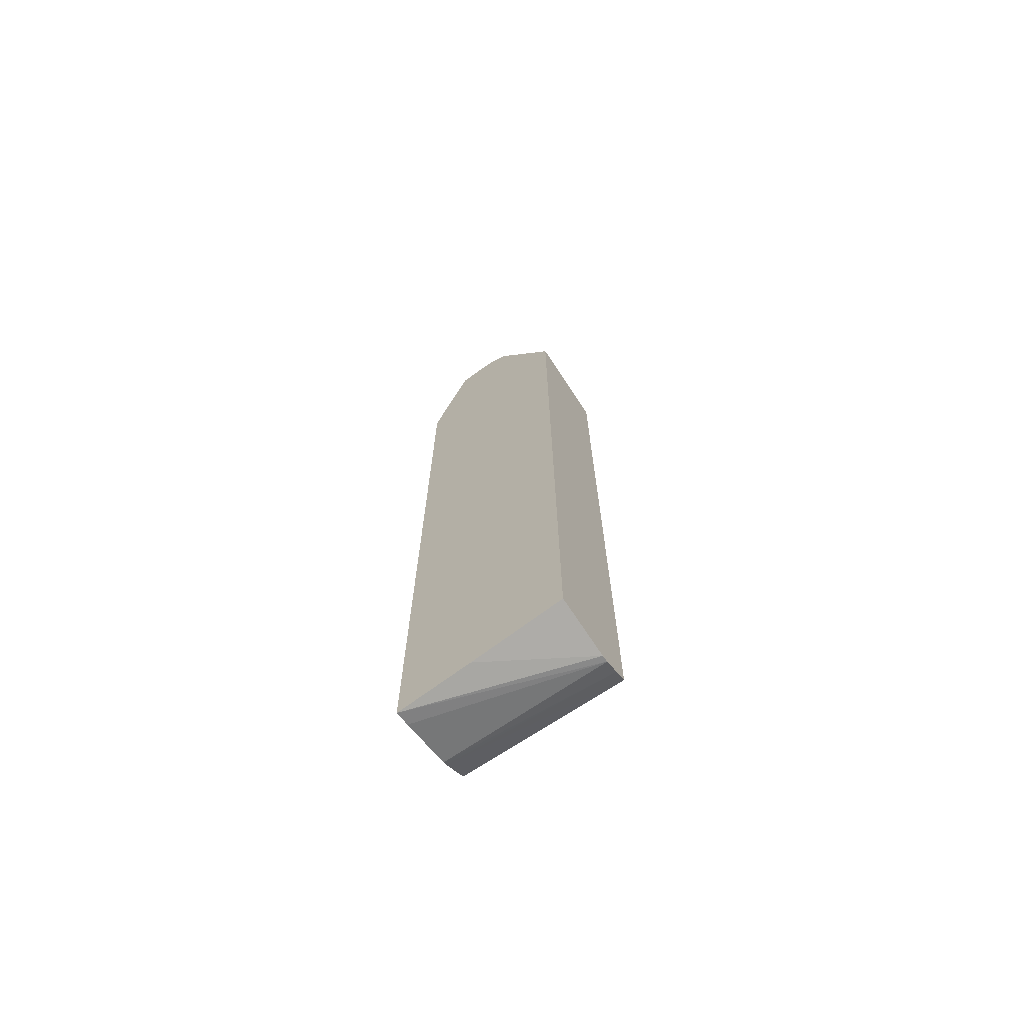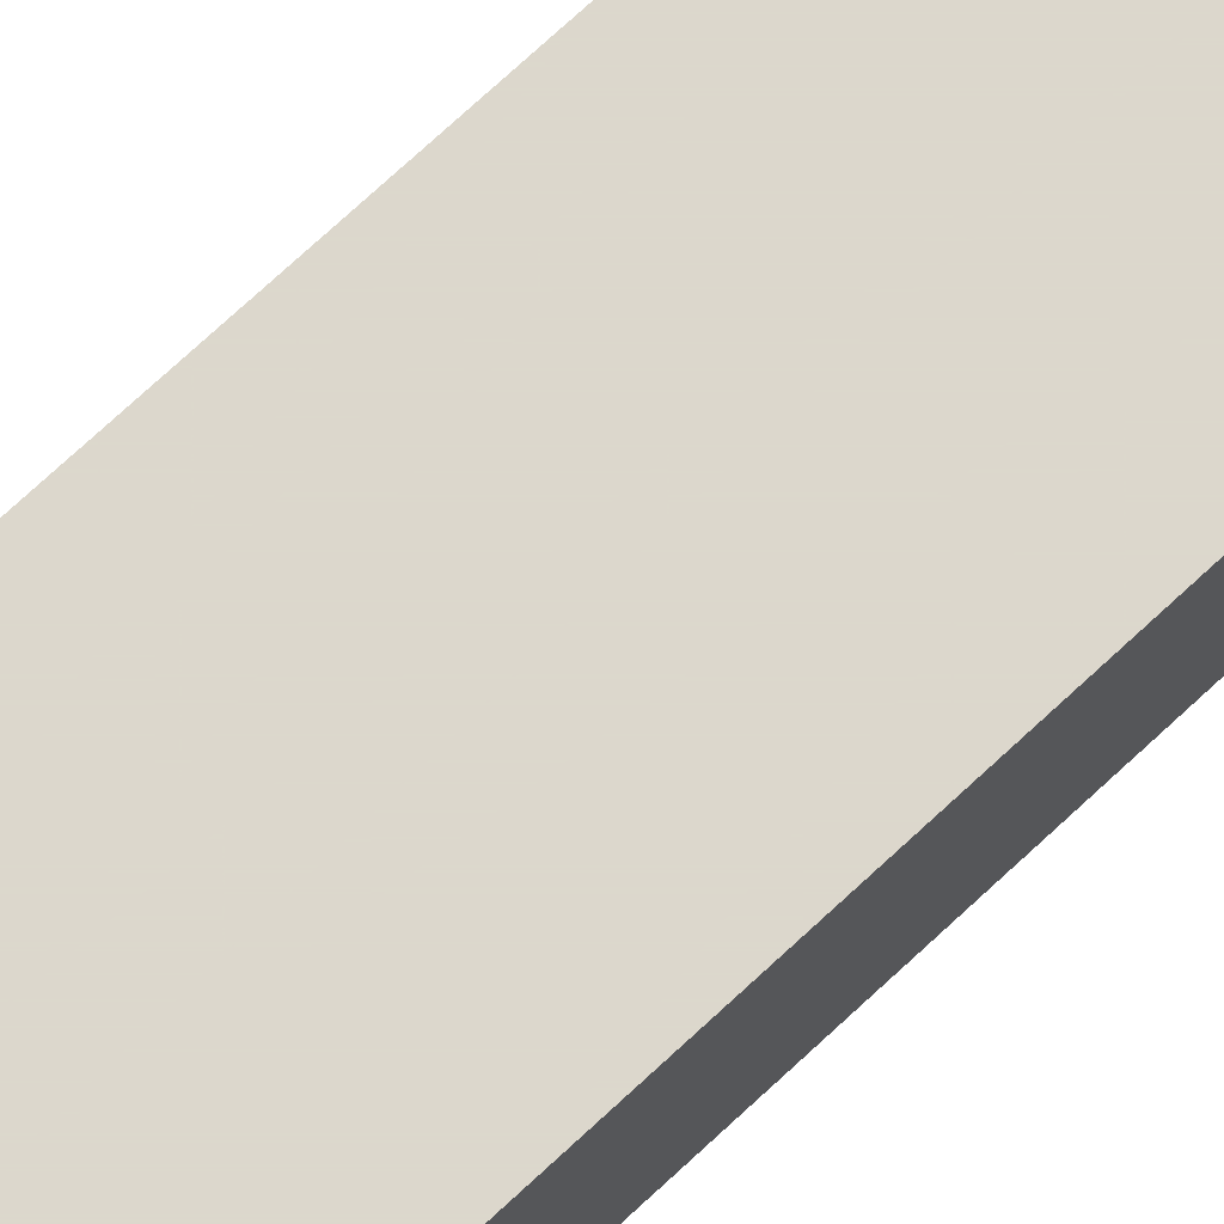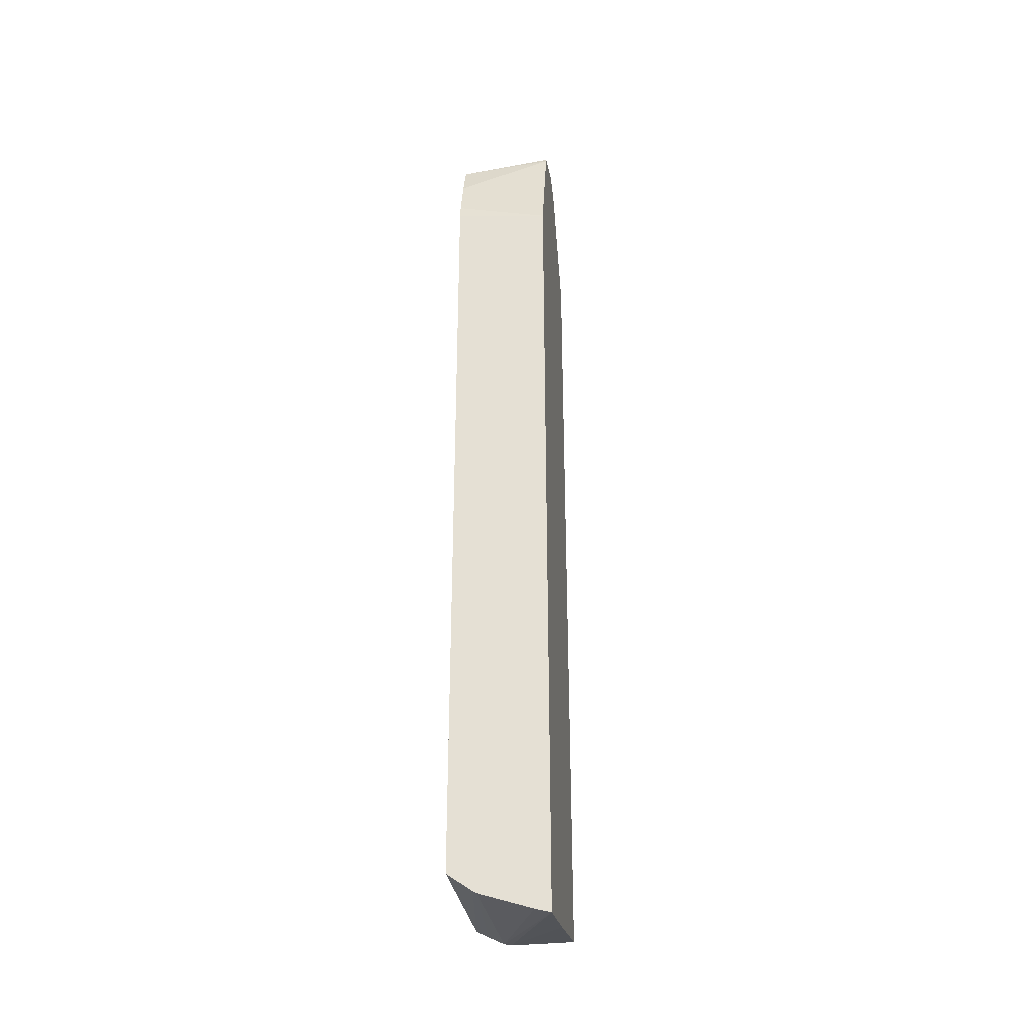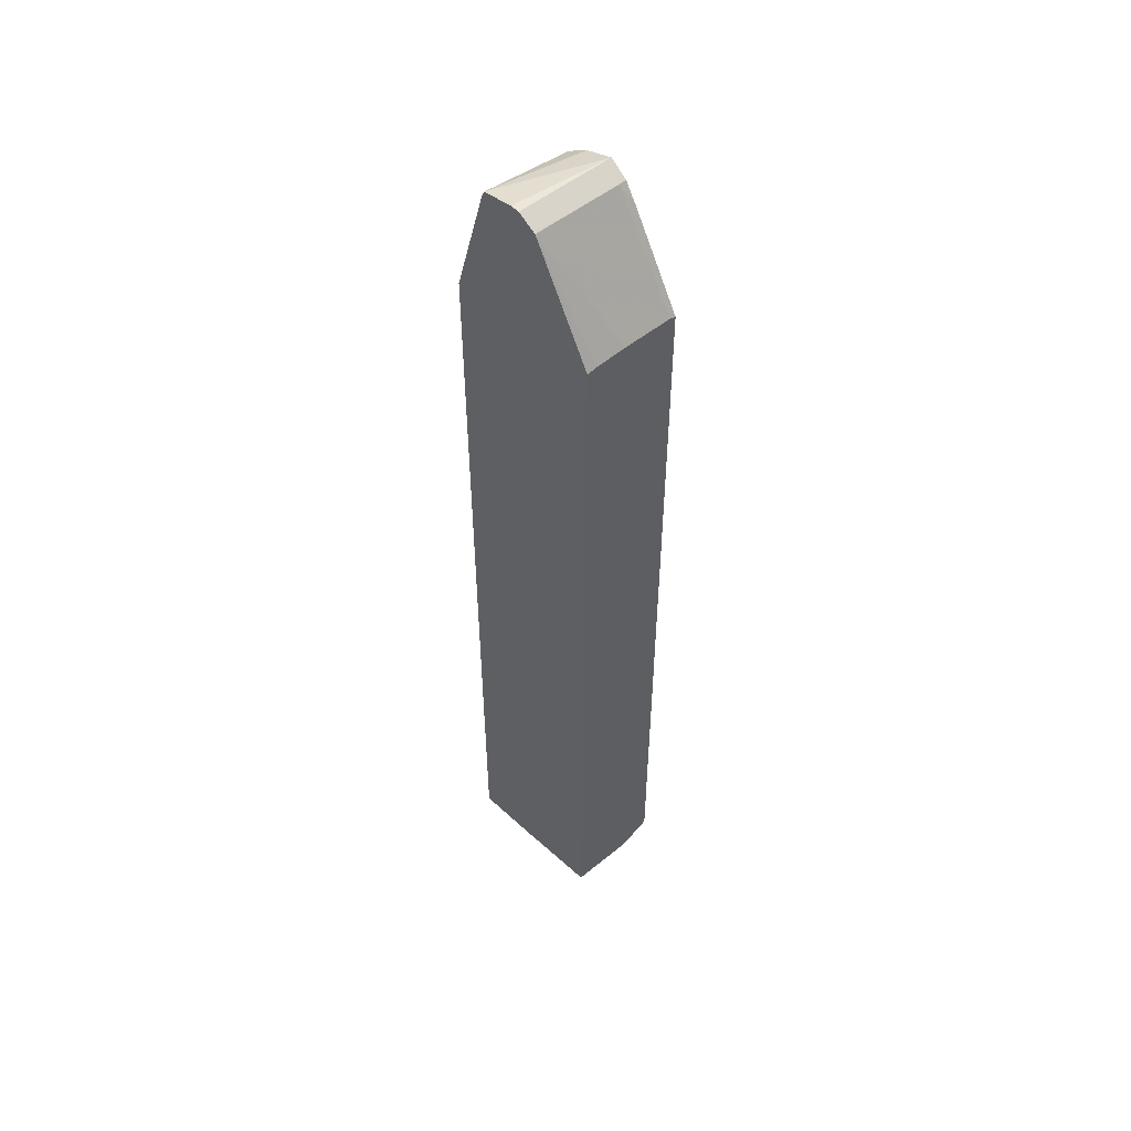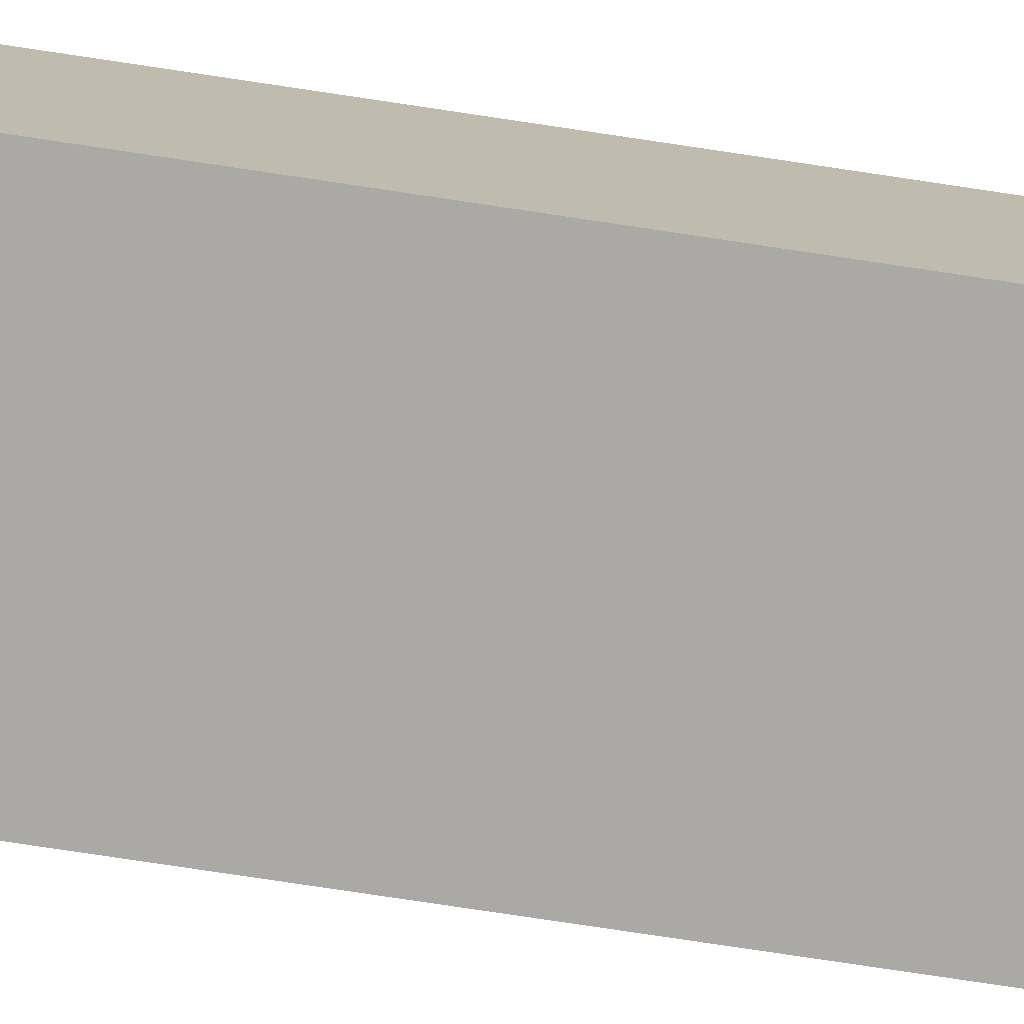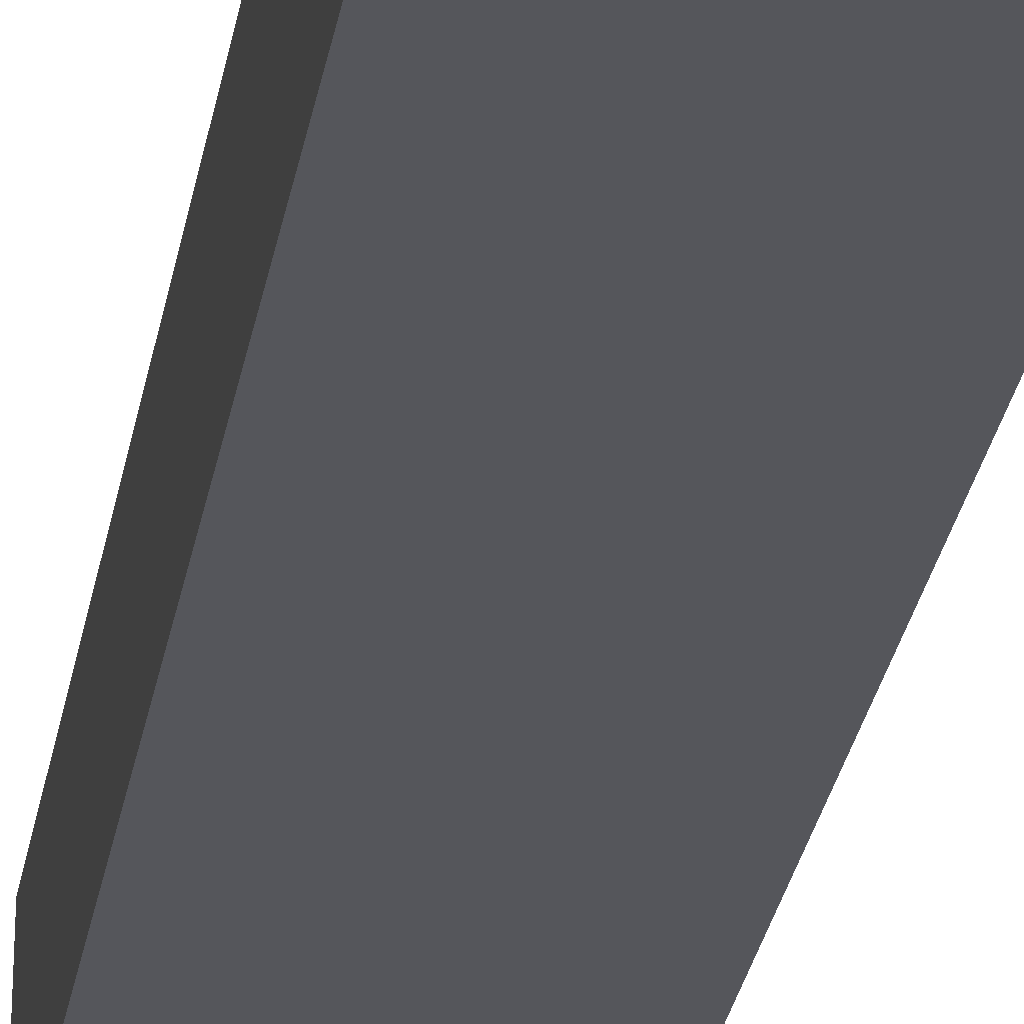
<metadata>
{"format":"obj","ext":"obj","renderer":"f3d","projection":"perspective","resolution":1024,"background":"white","views":[{"elev":-70.5,"azim":33.1,"up":"+Y"},{"elev":72.8,"azim":-133.0,"up":"+Z"},{"elev":-33.4,"azim":-81.2,"up":"+Y"},{"elev":51.9,"azim":48.7,"up":"+Y"},{"elev":-75.5,"azim":-98.6,"up":"+Z"},{"elev":-26.3,"azim":-8.8,"up":"+Z"}]}
</metadata>
<code>
v -0.006542 0.5782 0.2487
v -0.006542 0.5782 0.2994
v -0.006542 0.5767 0.2424
v -0.07063 0.6859 0.2522
v -0.006542 0.5766 0.3321
v -0.07063 0.6859 0.3425
v -0.06088 0.6664 0.2424
v -0.006542 -0.2557 0.2424
v -0.07258 0.684 0.2424
v -0.09012 0.6957 0.2424
v -0.0908 0.6961 0.2424
v -0.07165 0.6865 0.3425
v -0.006542 0.575 0.3425
v -0.006542 -0.2628 0.2557
v -0.1753 -0.2792 0.2682
v -0.1753 -0.2603 0.2424
v -0.1344 0.6884 0.3425
v -0.1236 0.6909 0.3425
v -0.1003 0.6961 0.3425
v -0.0908 0.6961 0.3425
v -0.1209 0.6847 0.2424
v -0.006542 -0.2724 0.3425
v -0.006542 -0.2707 0.2716
v -0.1753 -0.2814 0.2724
v -0.1753 0.5712 0.2424
v -0.1214 0.6844 0.2424
v -0.1436 0.6696 0.2424
v -0.1368 0.6836 0.3425
v -0.1003 -0.2909 0.3425
v -0.006542 -0.2724 0.2789
v -0.1753 -0.3039 0.3425
v -0.1753 -0.2995 0.3266
v -0.1753 0.5572 0.3425
v -0.1725 0.5861 0.2424
v -0.1586 0.632 0.2424
f 14 23 24
f 11 21 17
f 11 20 12
f 11 19 20
f 11 18 19
f 11 17 18
f 6 22 13
f 8 14 15
f 6 29 22
f 6 31 29
f 6 33 31
f 14 24 15
f 6 28 33
f 8 15 16
f 15 24 32
f 22 29 30
f 15 31 33
f 6 17 28
f 33 35 34
f 29 31 30
f 28 35 33
f 27 35 28
f 25 33 34
f 15 32 31
f 23 32 24
f 23 30 31
f 17 27 28
f 17 26 27
f 17 21 26
f 15 25 16
f 15 33 25
f 23 31 32
f 6 18 17
f 5 6 13
f 6 20 19
f 1 2 5
f 1 5 13
f 1 13 22
f 1 22 30
f 1 30 23
f 1 23 14
f 6 19 18
f 1 8 3
f 1 3 4
f 1 4 6
f 1 6 2
f 2 6 5
f 3 7 4
f 3 8 16
f 3 16 25
f 1 14 8
f 3 34 35
f 3 25 34
f 6 12 20
f 4 12 6
f 4 10 11
f 4 9 10
f 4 7 9
f 4 11 12
f 3 10 9
f 3 11 10
f 3 21 11
f 3 26 21
f 3 27 26
f 3 35 27
f 3 9 7

</code>
